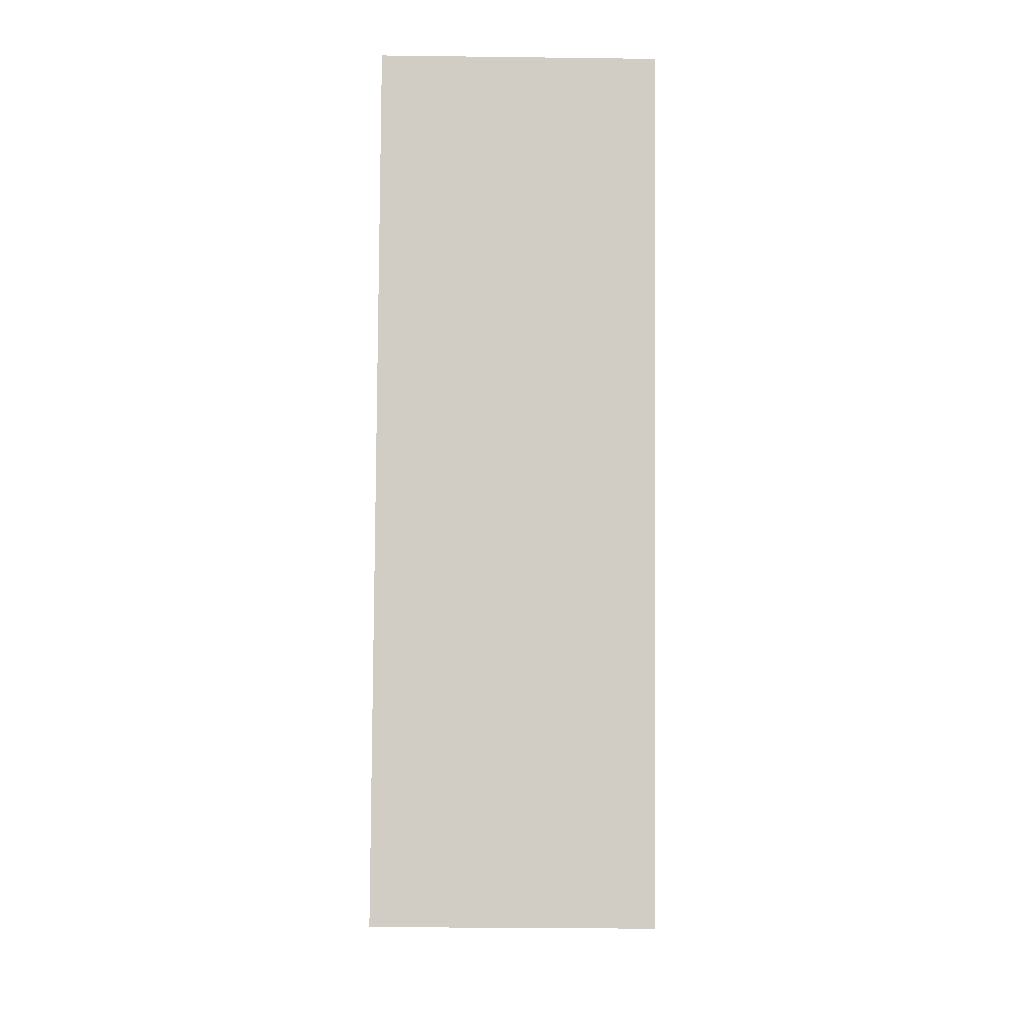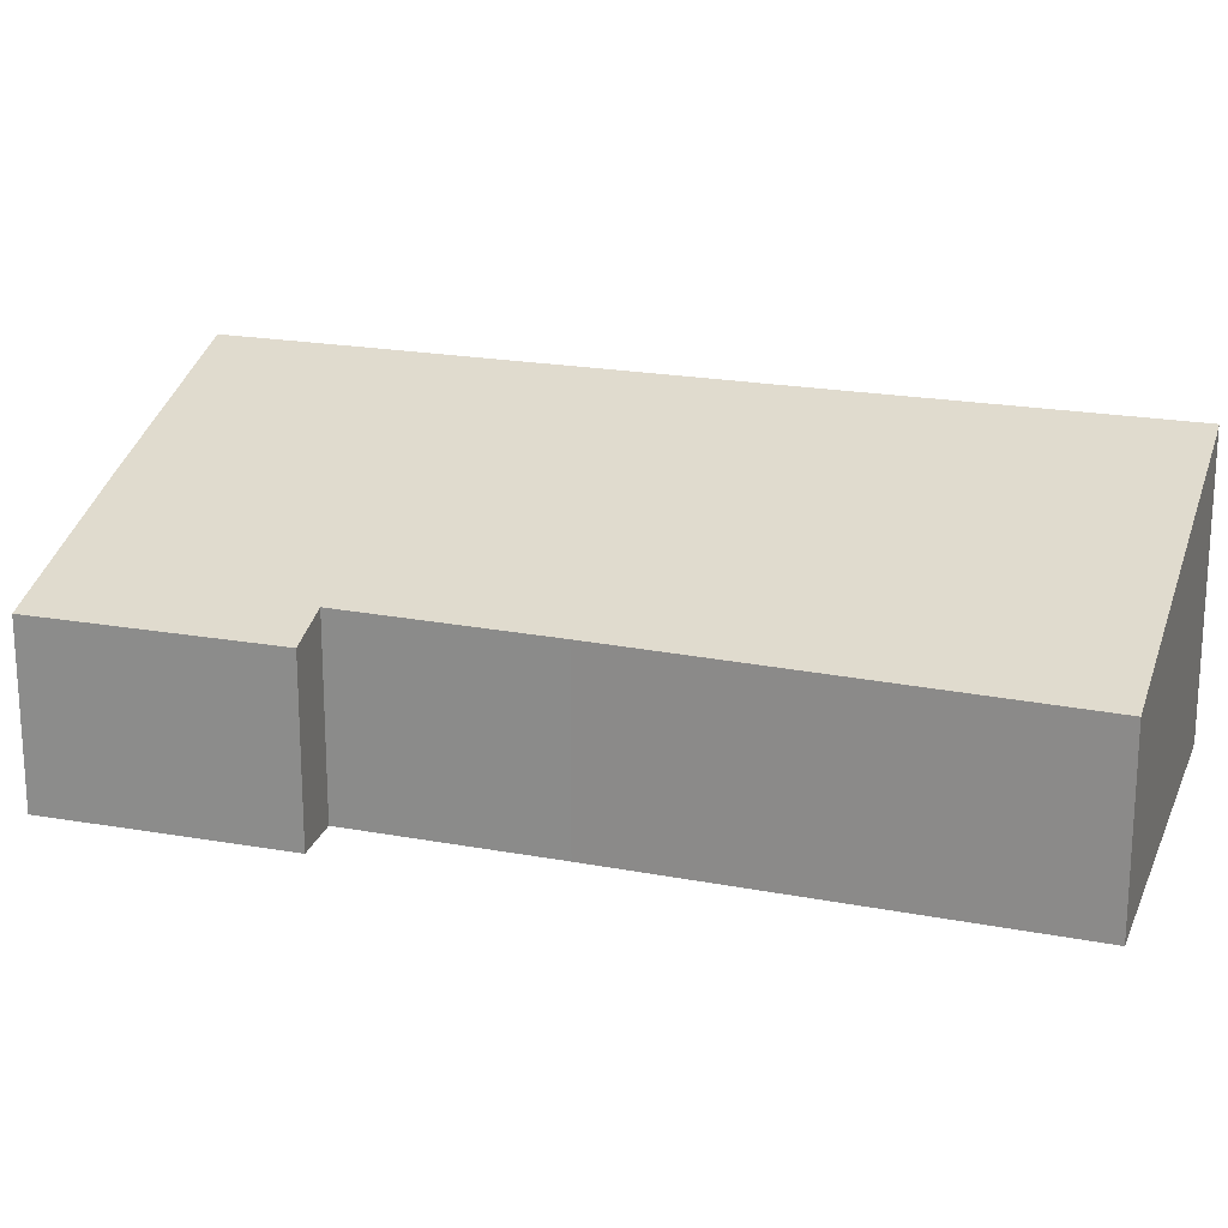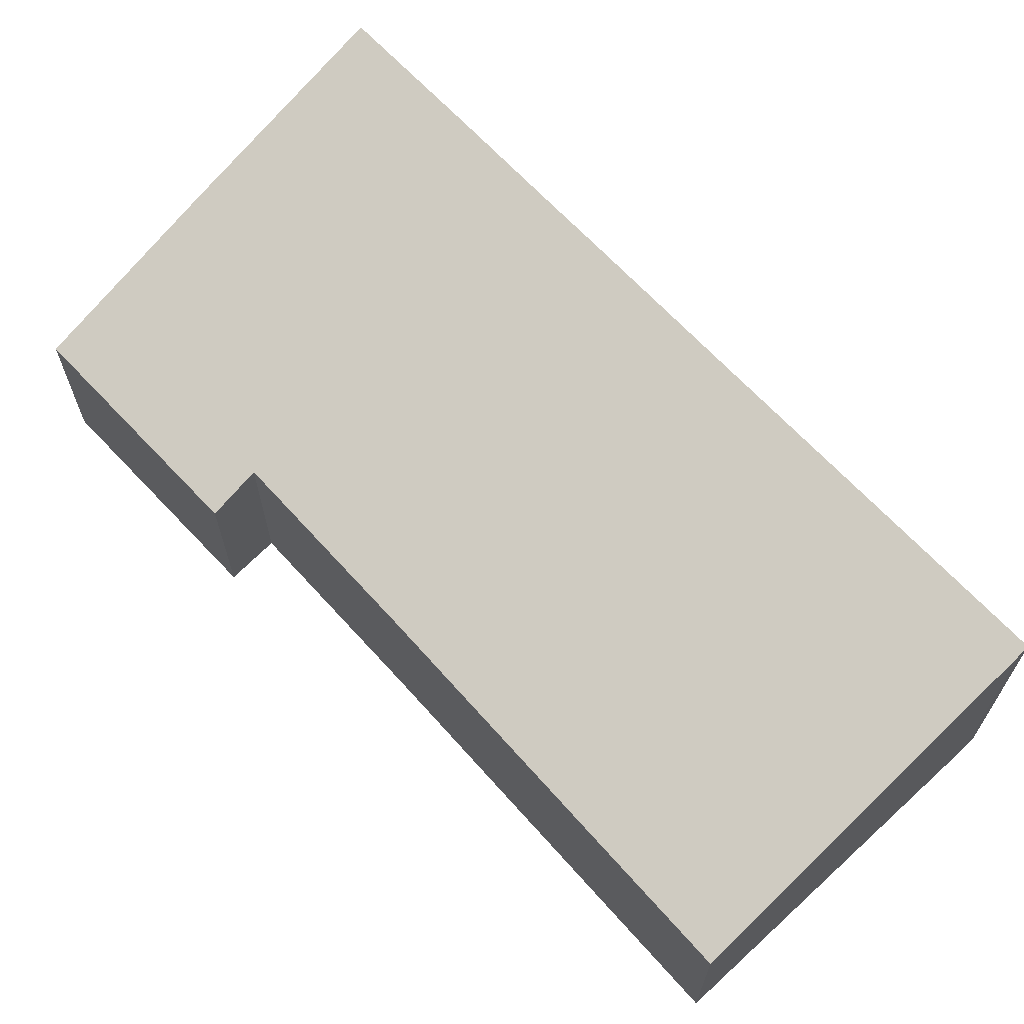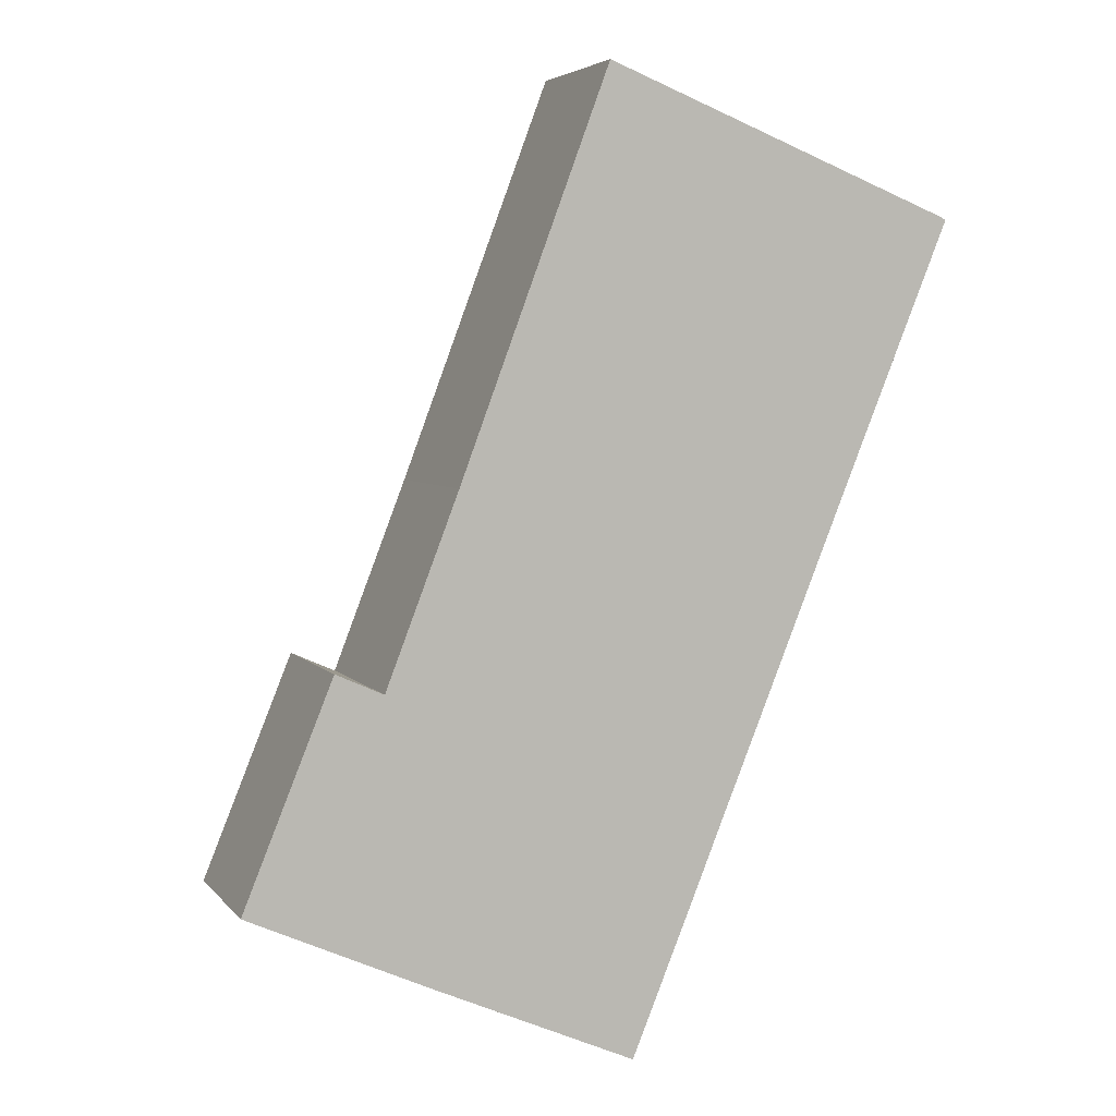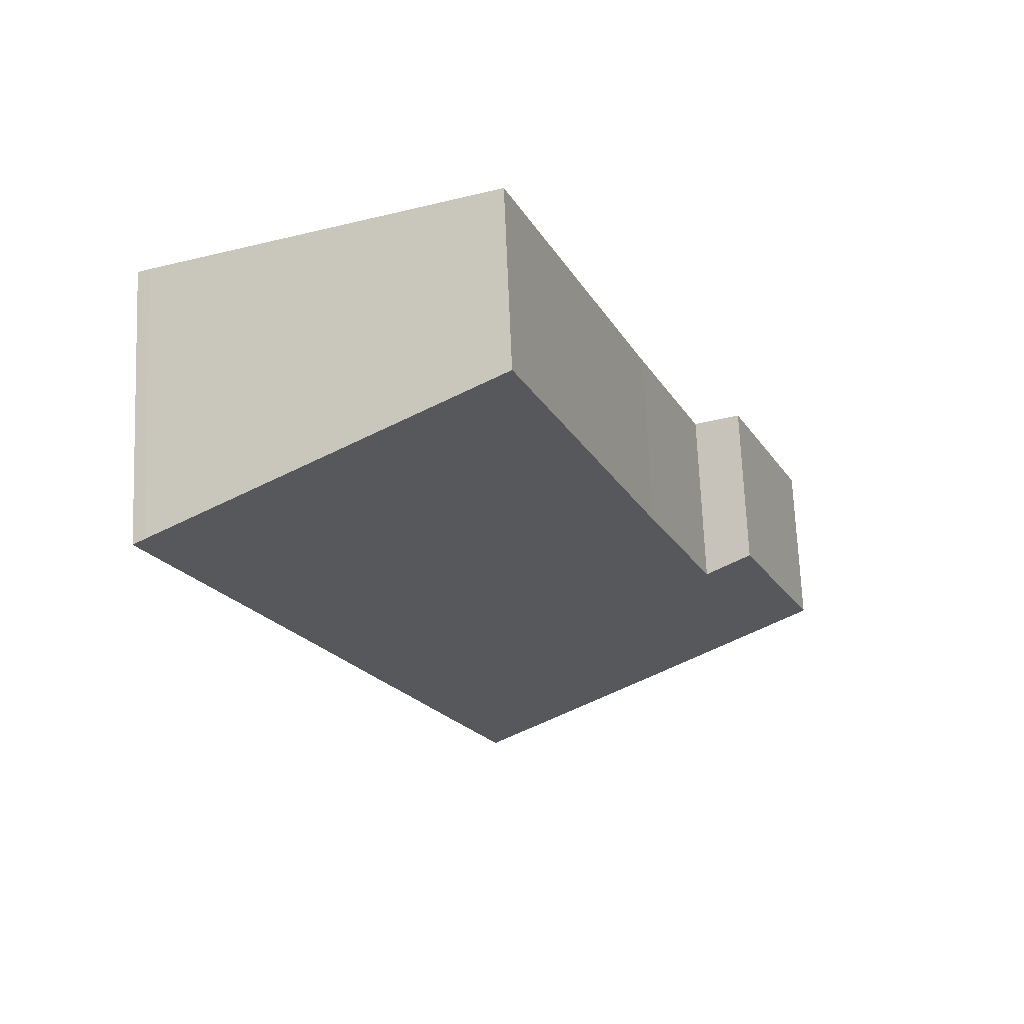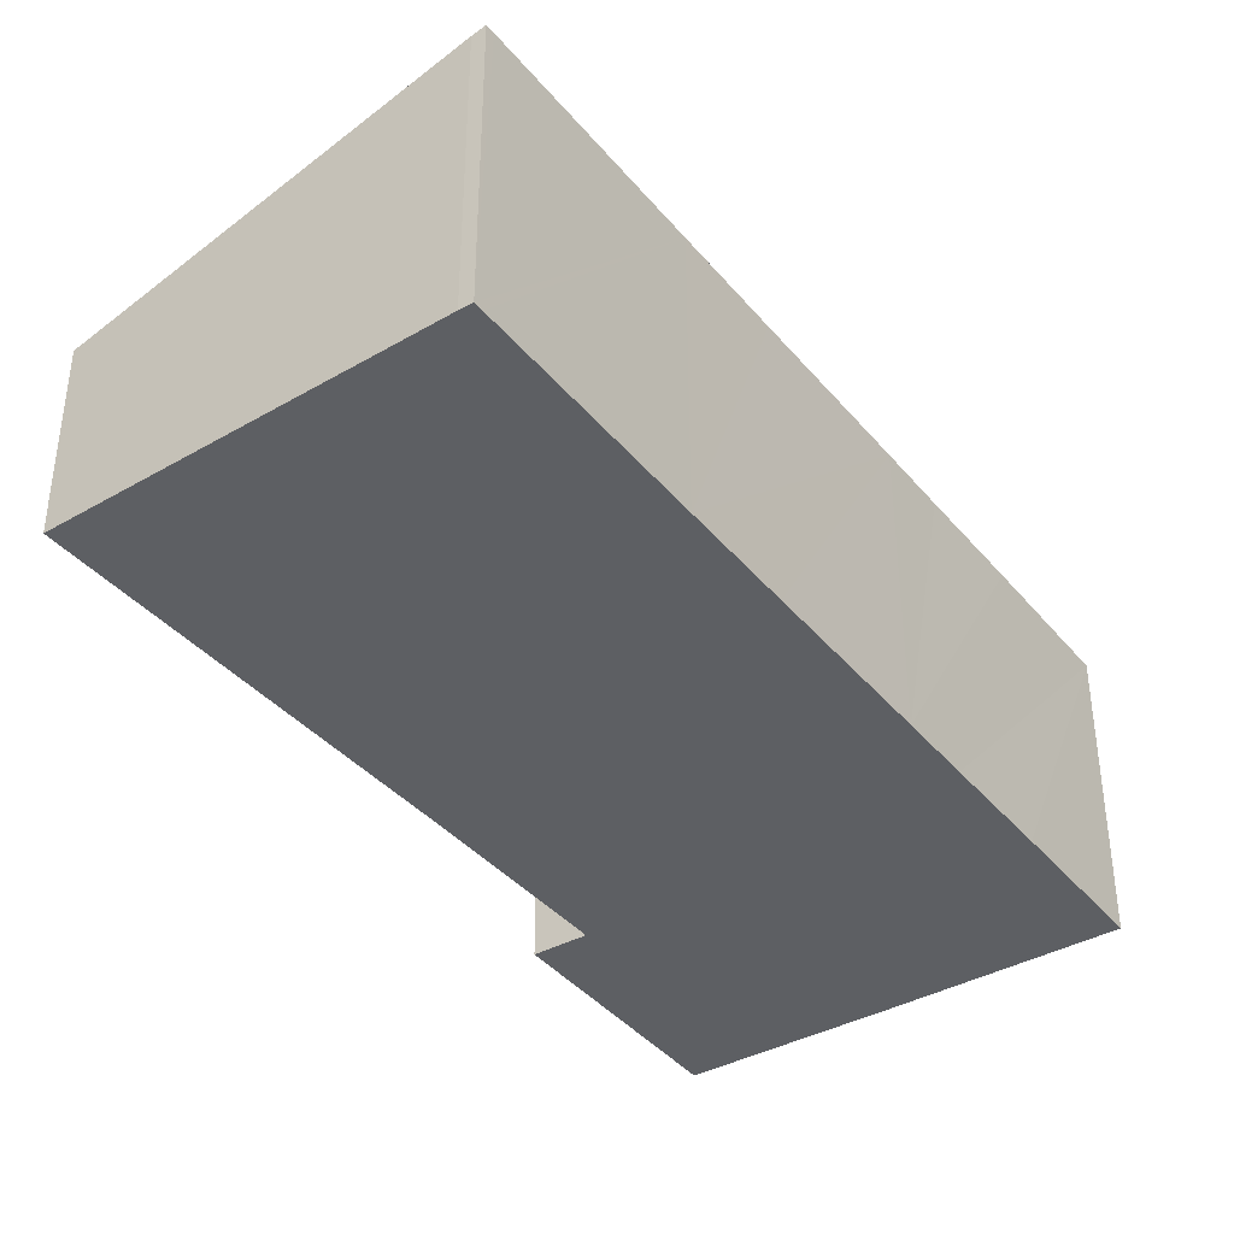
<metadata>
{"format":"obj","ext":"obj","renderer":"f3d","projection":"perspective","resolution":1024,"background":"white","views":[{"elev":-28.5,"azim":88.9,"up":"+Z"},{"elev":21.3,"azim":-50.5,"up":"+Y"},{"elev":67.9,"azim":-21.2,"up":"+Y"},{"elev":4.7,"azim":-19.8,"up":"+Z"},{"elev":70.0,"azim":177.6,"up":"+Z"},{"elev":-40.0,"azim":57.5,"up":"+Y"}]}
</metadata>
<code>
v  1.936 3.712 4.779
v  2.969 4.005 4.318
v  0 3.712 2.273e-16
v  3.904 4.822 -1.747
v  9.556 6.074 -0.644
v  8.322 6.072 -3.667
v  10.47 6.072 1.626
v  11.06 6.073 3.082
v  12.52 6.07 6.7
v  13.45 6.071 9.005
v  15.41 6.072 13.81
v  15.48 6.072 14
v  15.23 5.999 14.11
v  10.39 4.65 16.02
v  4.545 3.985 8.415
v  7.776 3.919 17.06
v  8.322 2.245e-16 -3.667
v  3.904 1.07e-16 -1.747
v  0 0 0
v  1.936 -2.926e-16 4.779
v  2.969 -2.644e-16 4.318
v  4.545 -5.153e-16 8.415
v  7.776 -1.045e-15 17.06
v  15.48 -8.57e-16 14
v  15.23 -8.638e-16 14.11
v  10.39 -9.811e-16 16.02
v  15.41 -8.458e-16 13.81
v  13.45 -5.514e-16 9.005
v  12.52 -4.103e-16 6.7
v  11.06 -1.887e-16 3.082
v  10.47 -9.956e-17 1.626
v  9.556 3.943e-17 -0.644
g defaultobject
f 1 2 3
f 4 5 6
f 5 4 7
f 7 4 8
f 8 4 9
f 9 4 10
f 10 4 11
f 11 4 12
f 12 4 13
f 13 4 3
f 13 3 2
f 13 2 14
f 14 2 15
f 14 15 16
f 17 4 6
f 4 17 3
f 3 17 18
f 3 18 19
f 19 1 3
f 1 19 20
f 21 15 2
f 15 21 22
f 15 22 16
f 16 22 23
f 1 21 2
f 21 1 20
f 24 12 13
f 23 14 16
f 14 23 13
f 13 23 25
f 25 23 26
f 24 13 25
f 24 11 12
f 11 24 10
f 10 24 27
f 10 27 28
f 10 28 9
f 9 28 8
f 8 28 29
f 8 29 30
f 8 30 7
f 7 30 5
f 5 30 31
f 5 31 6
f 6 31 32
f 6 32 17
f 25 27 24
f 27 25 26
f 27 26 28
f 28 26 23
f 28 23 29
f 29 23 22
f 29 22 30
f 30 22 31
f 31 22 32
f 32 22 21
f 32 21 17
f 17 21 20
f 17 20 18
f 18 20 19

</code>
